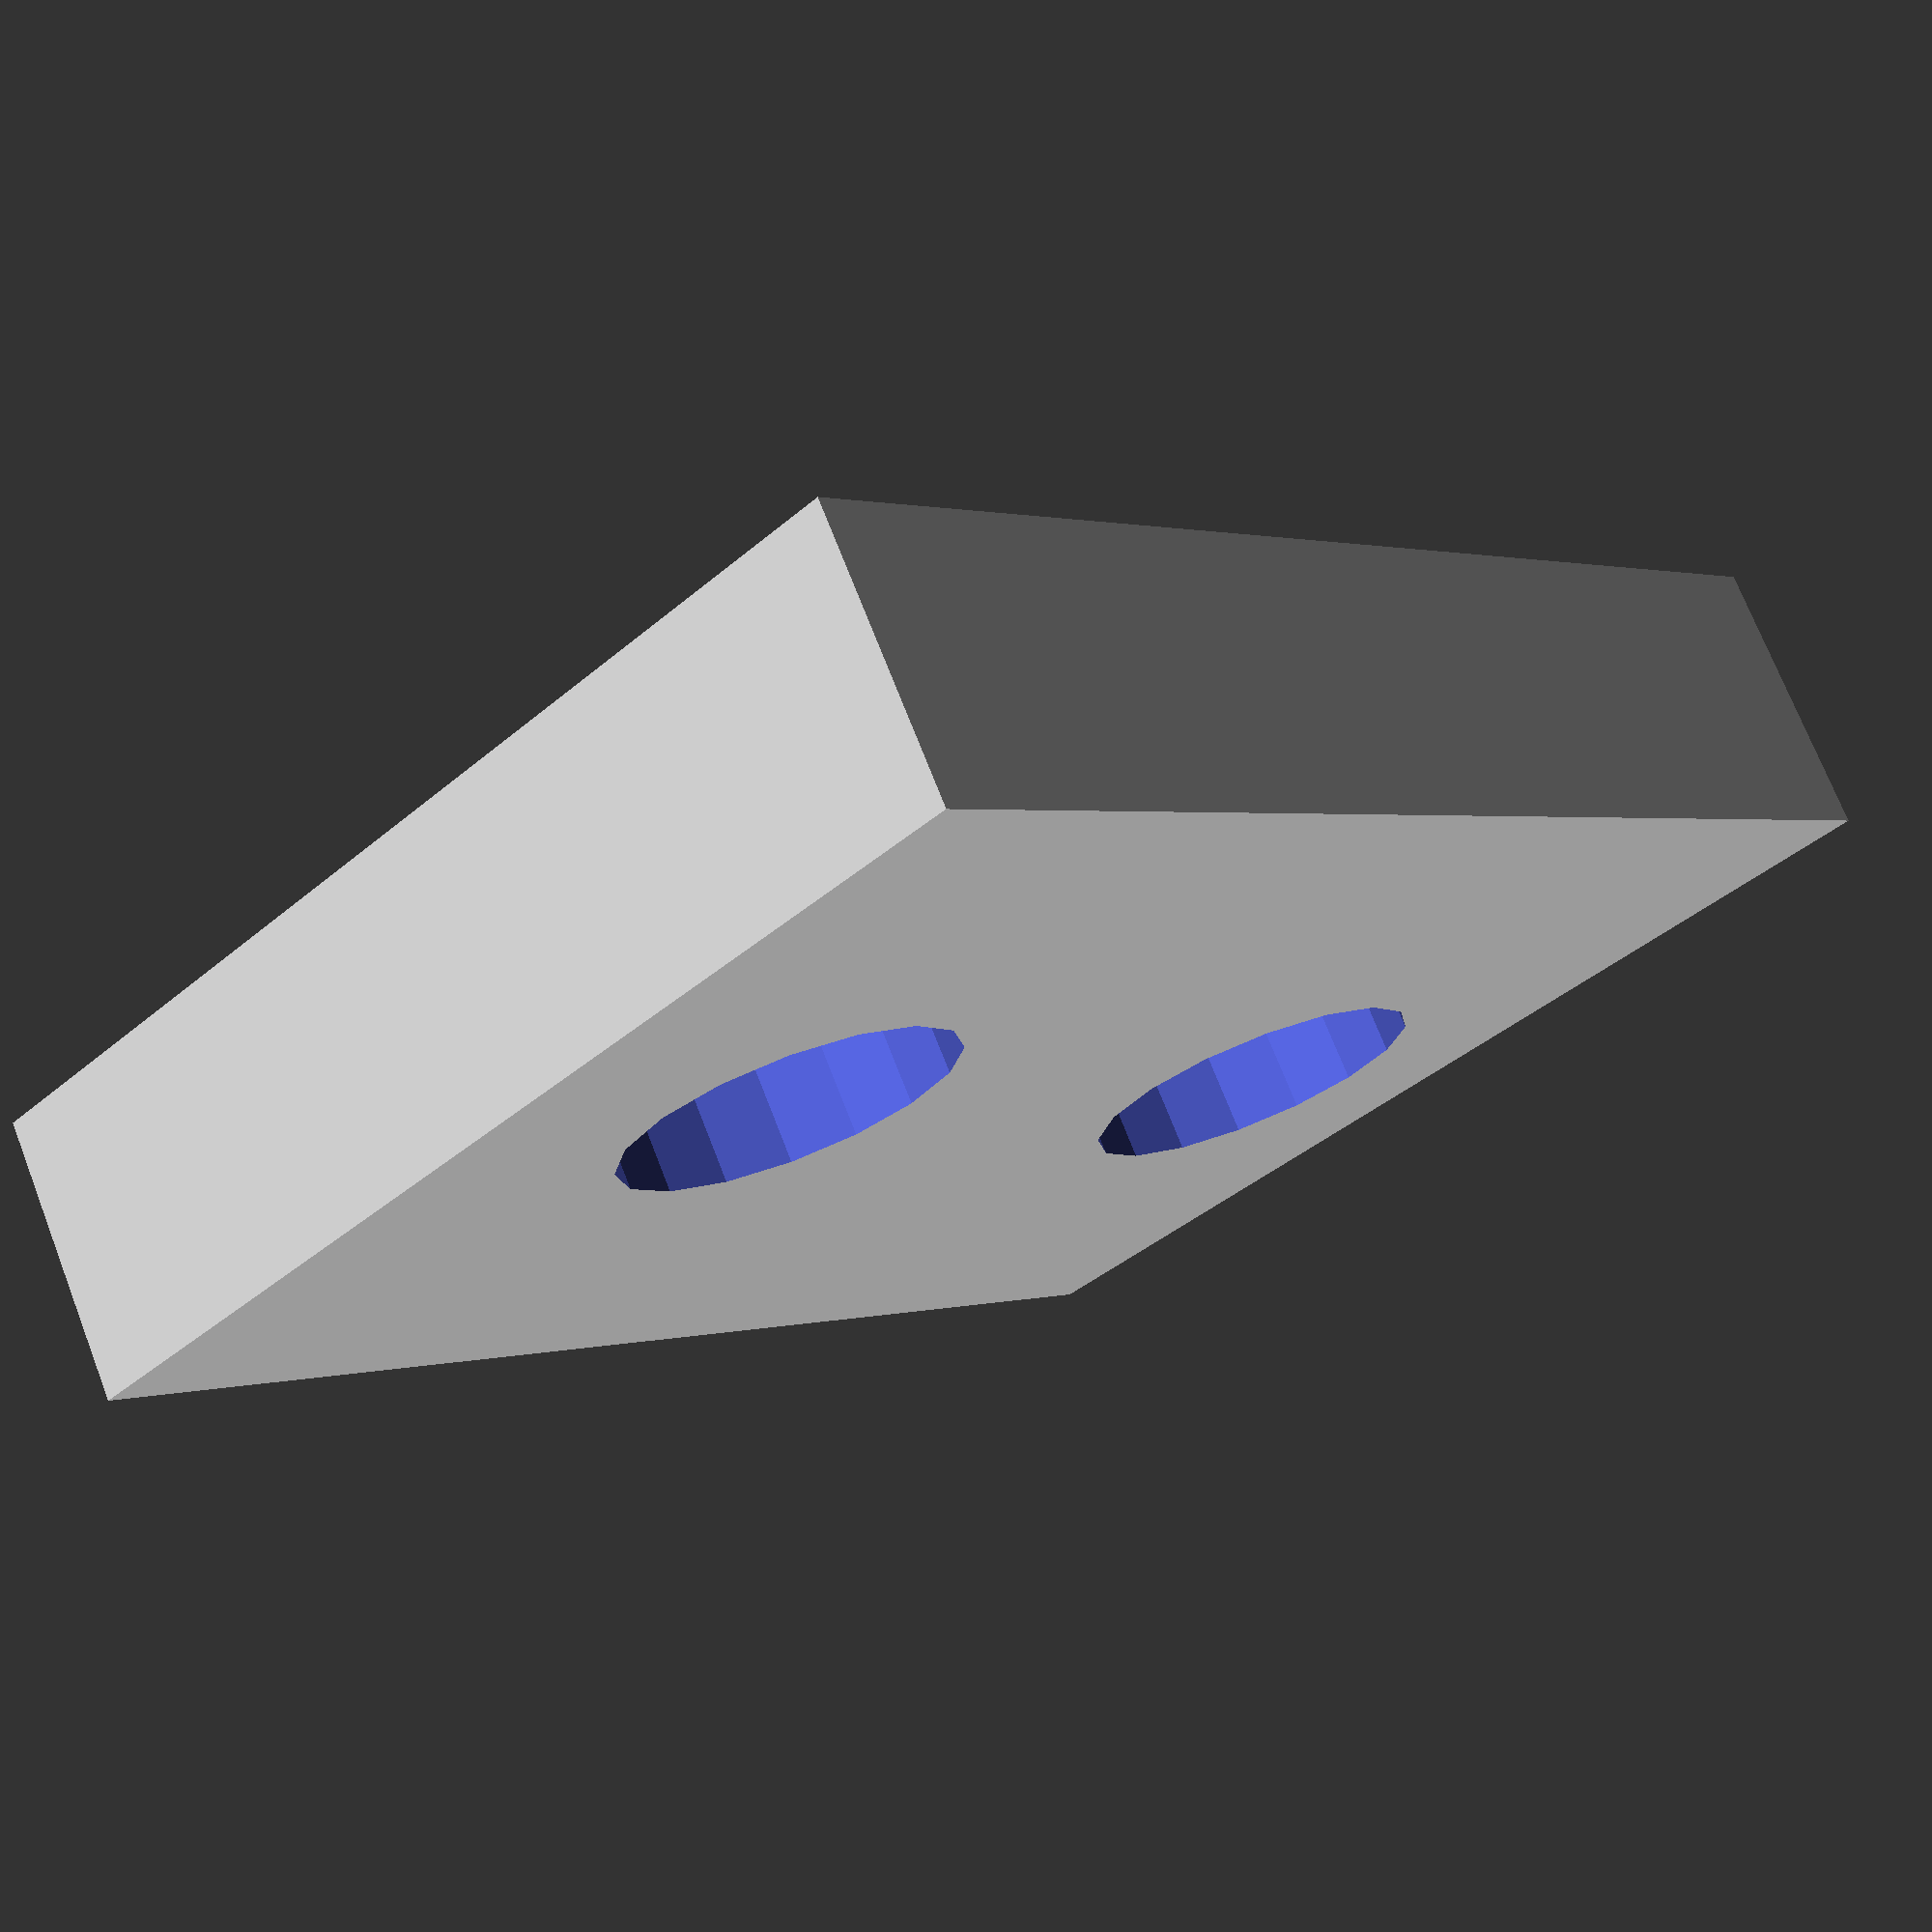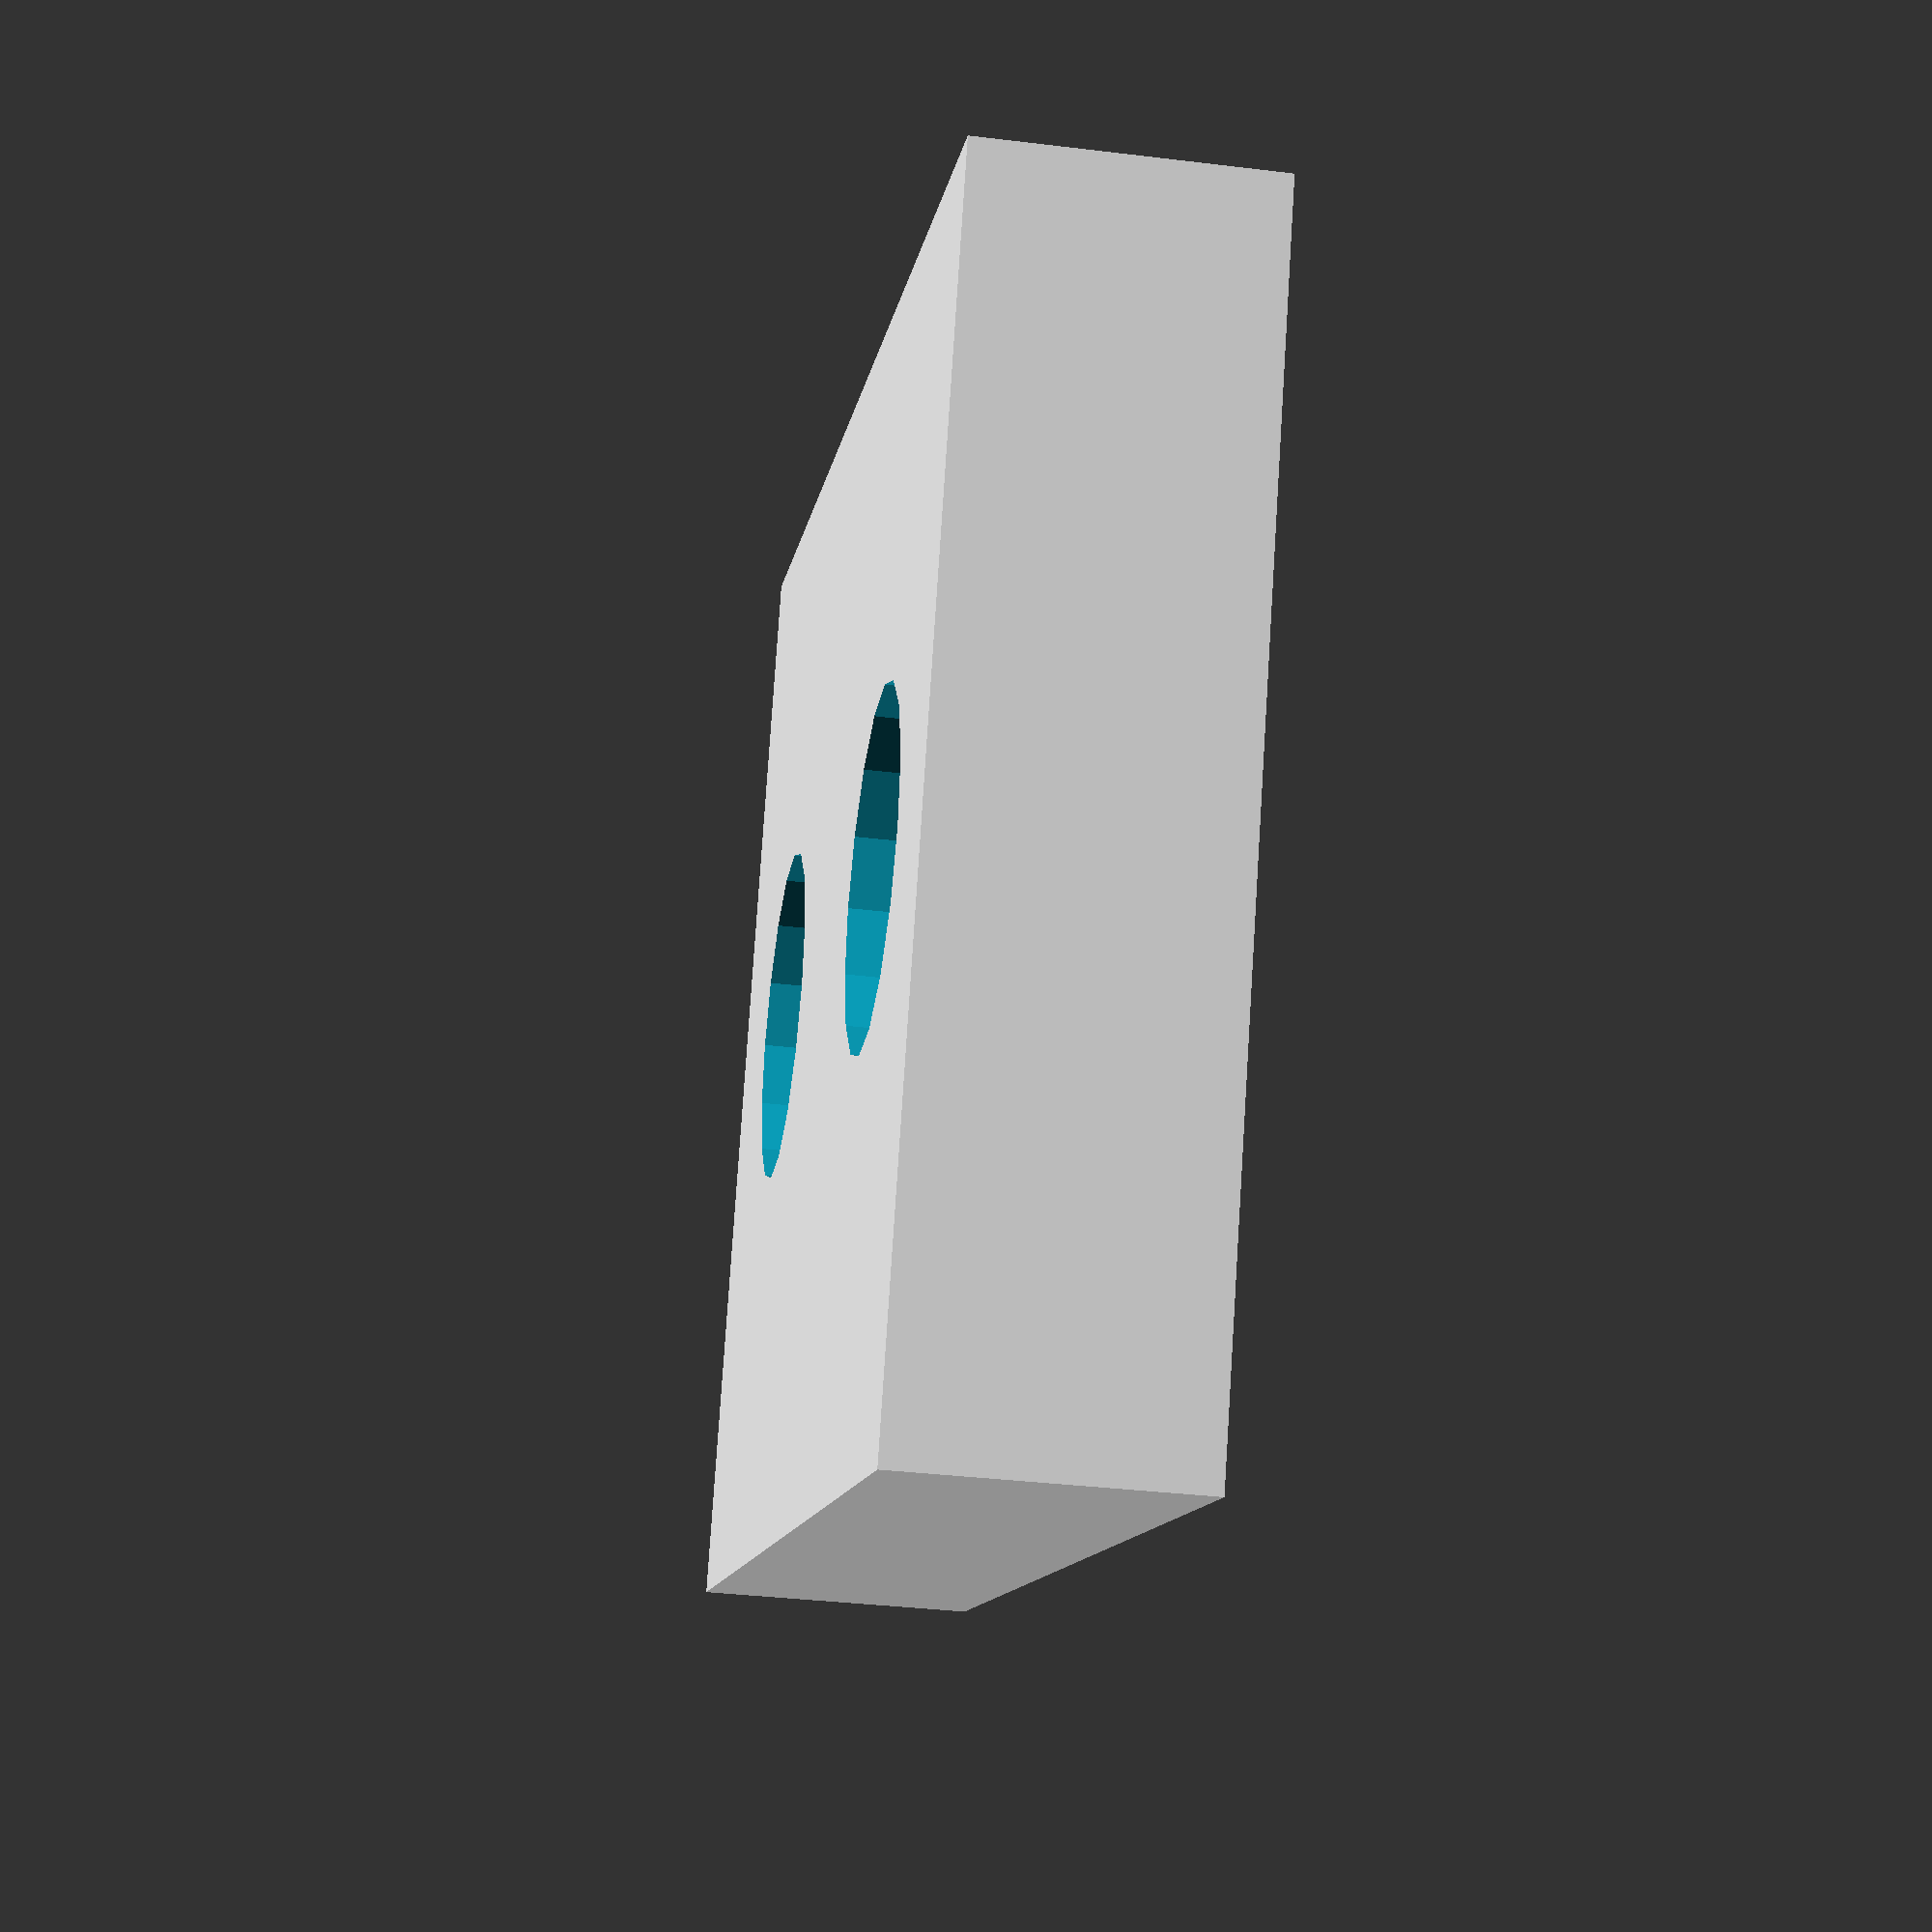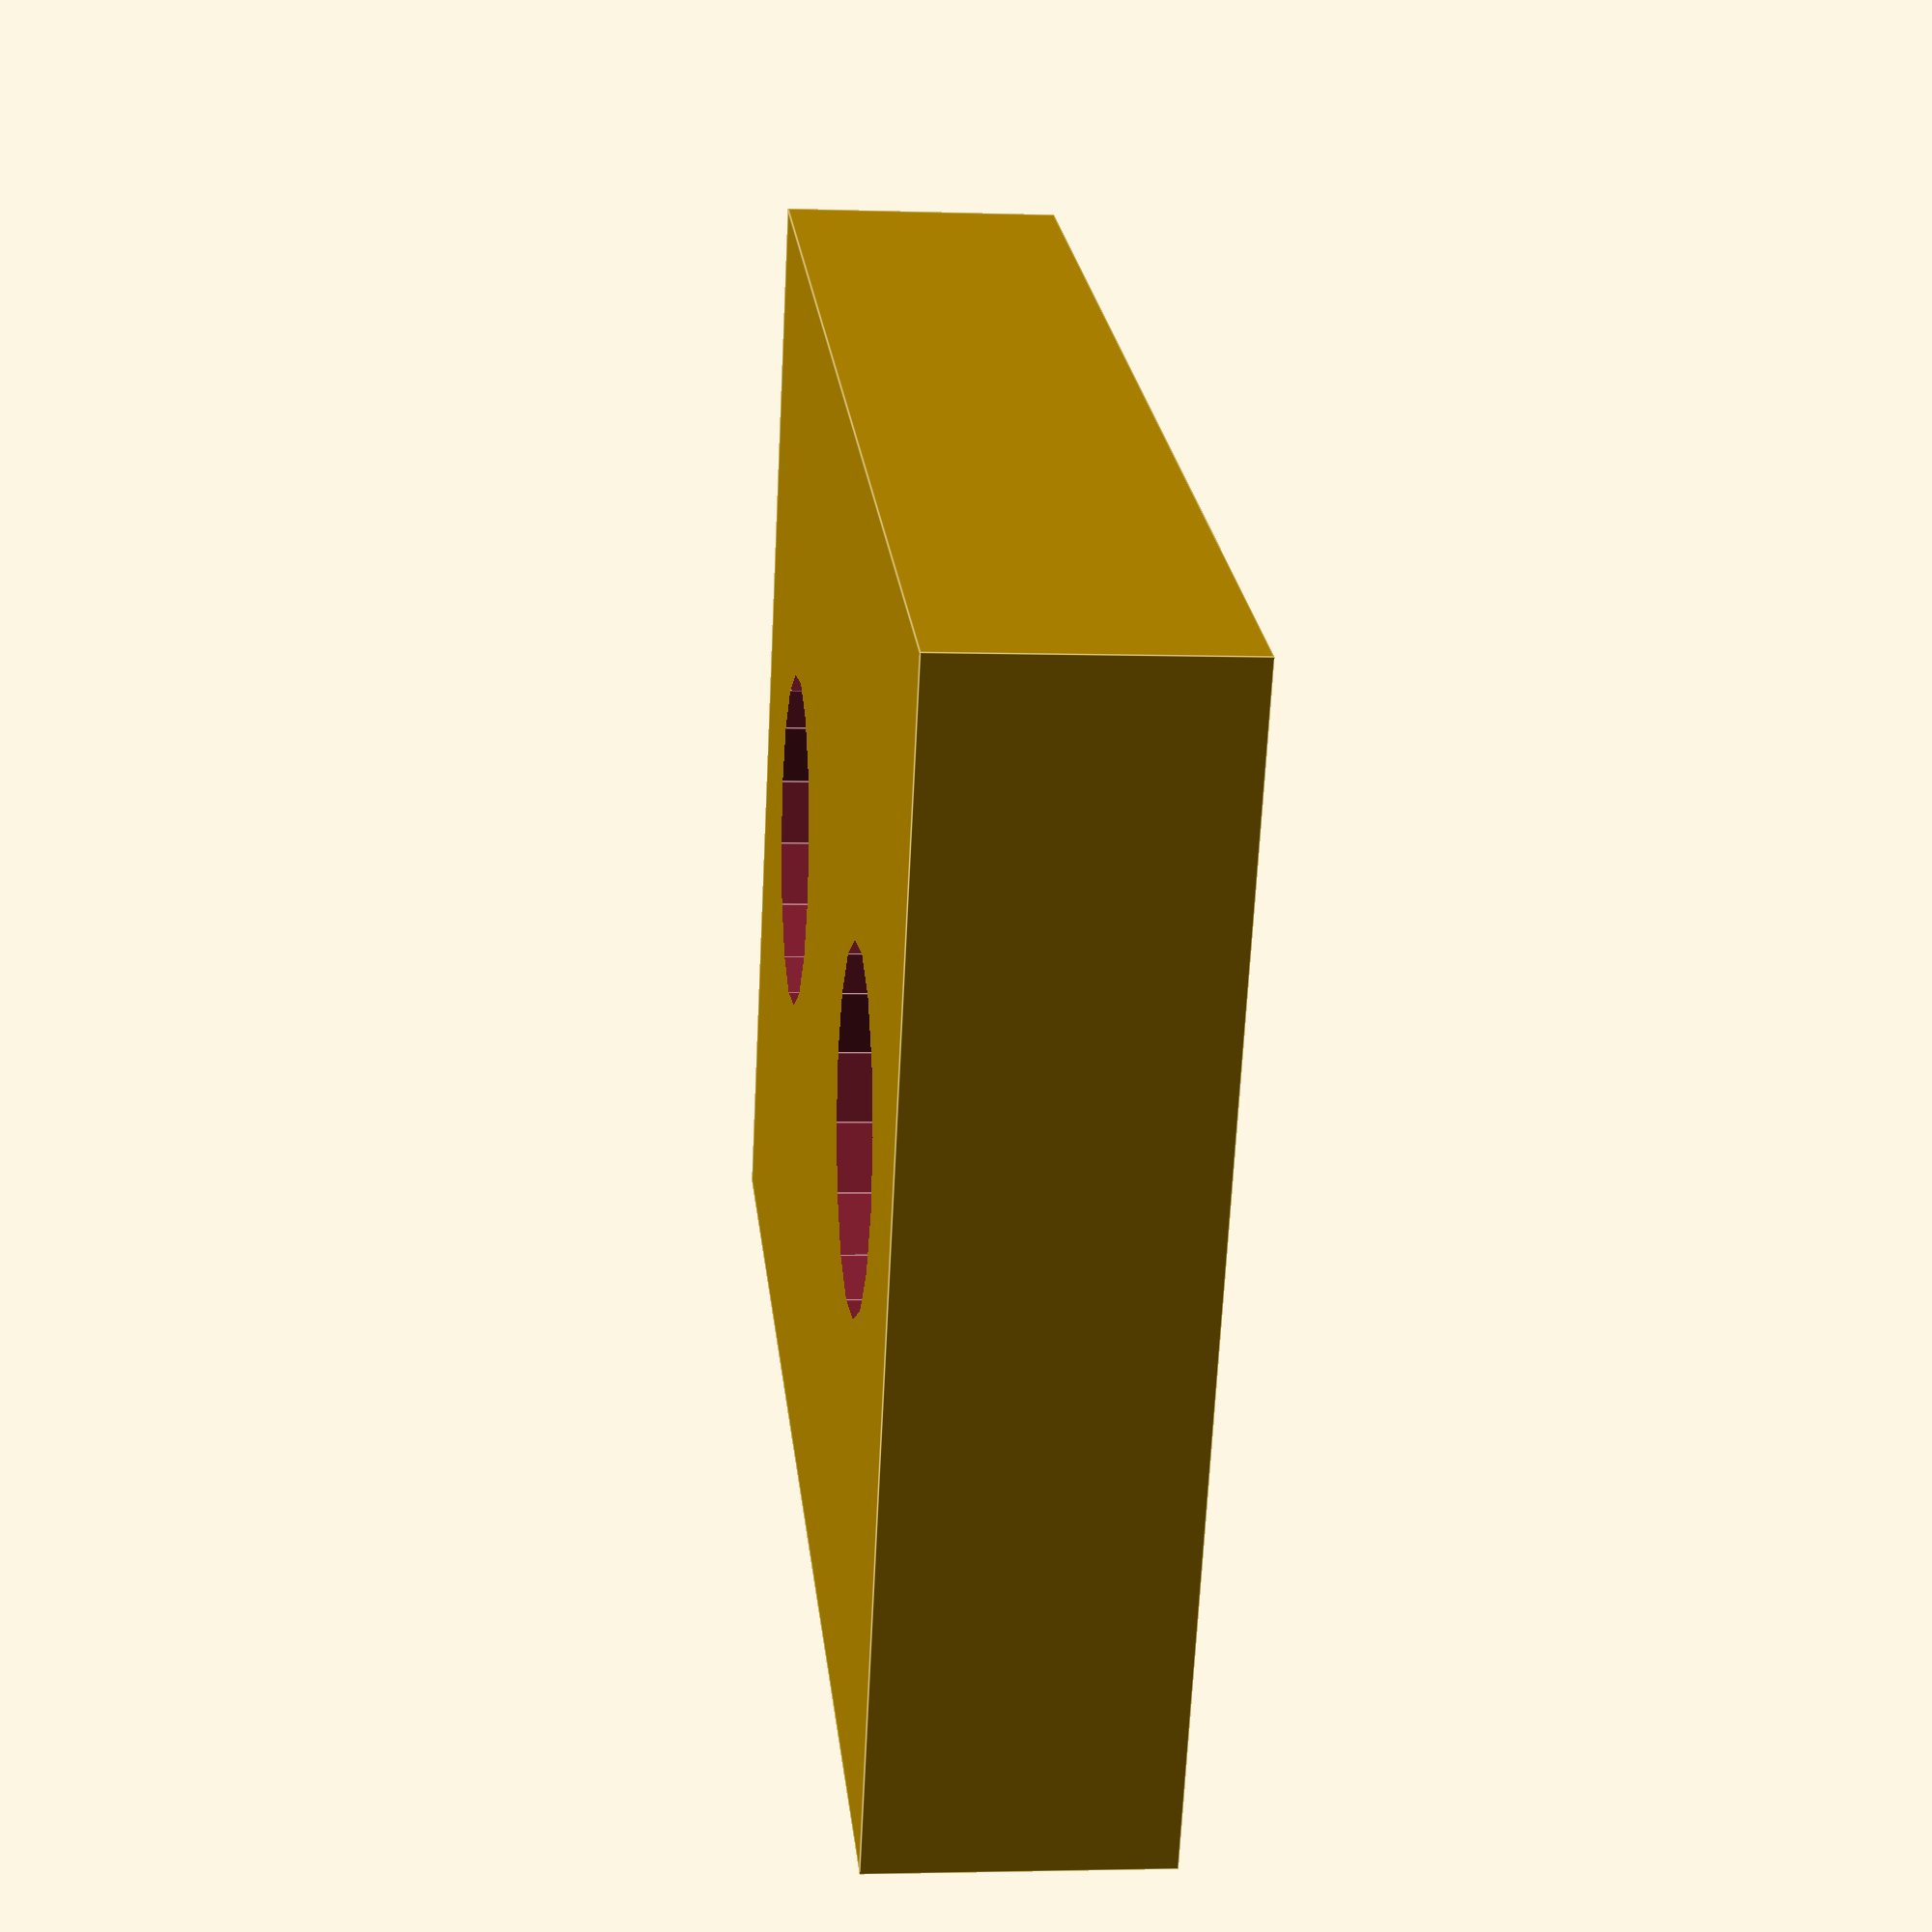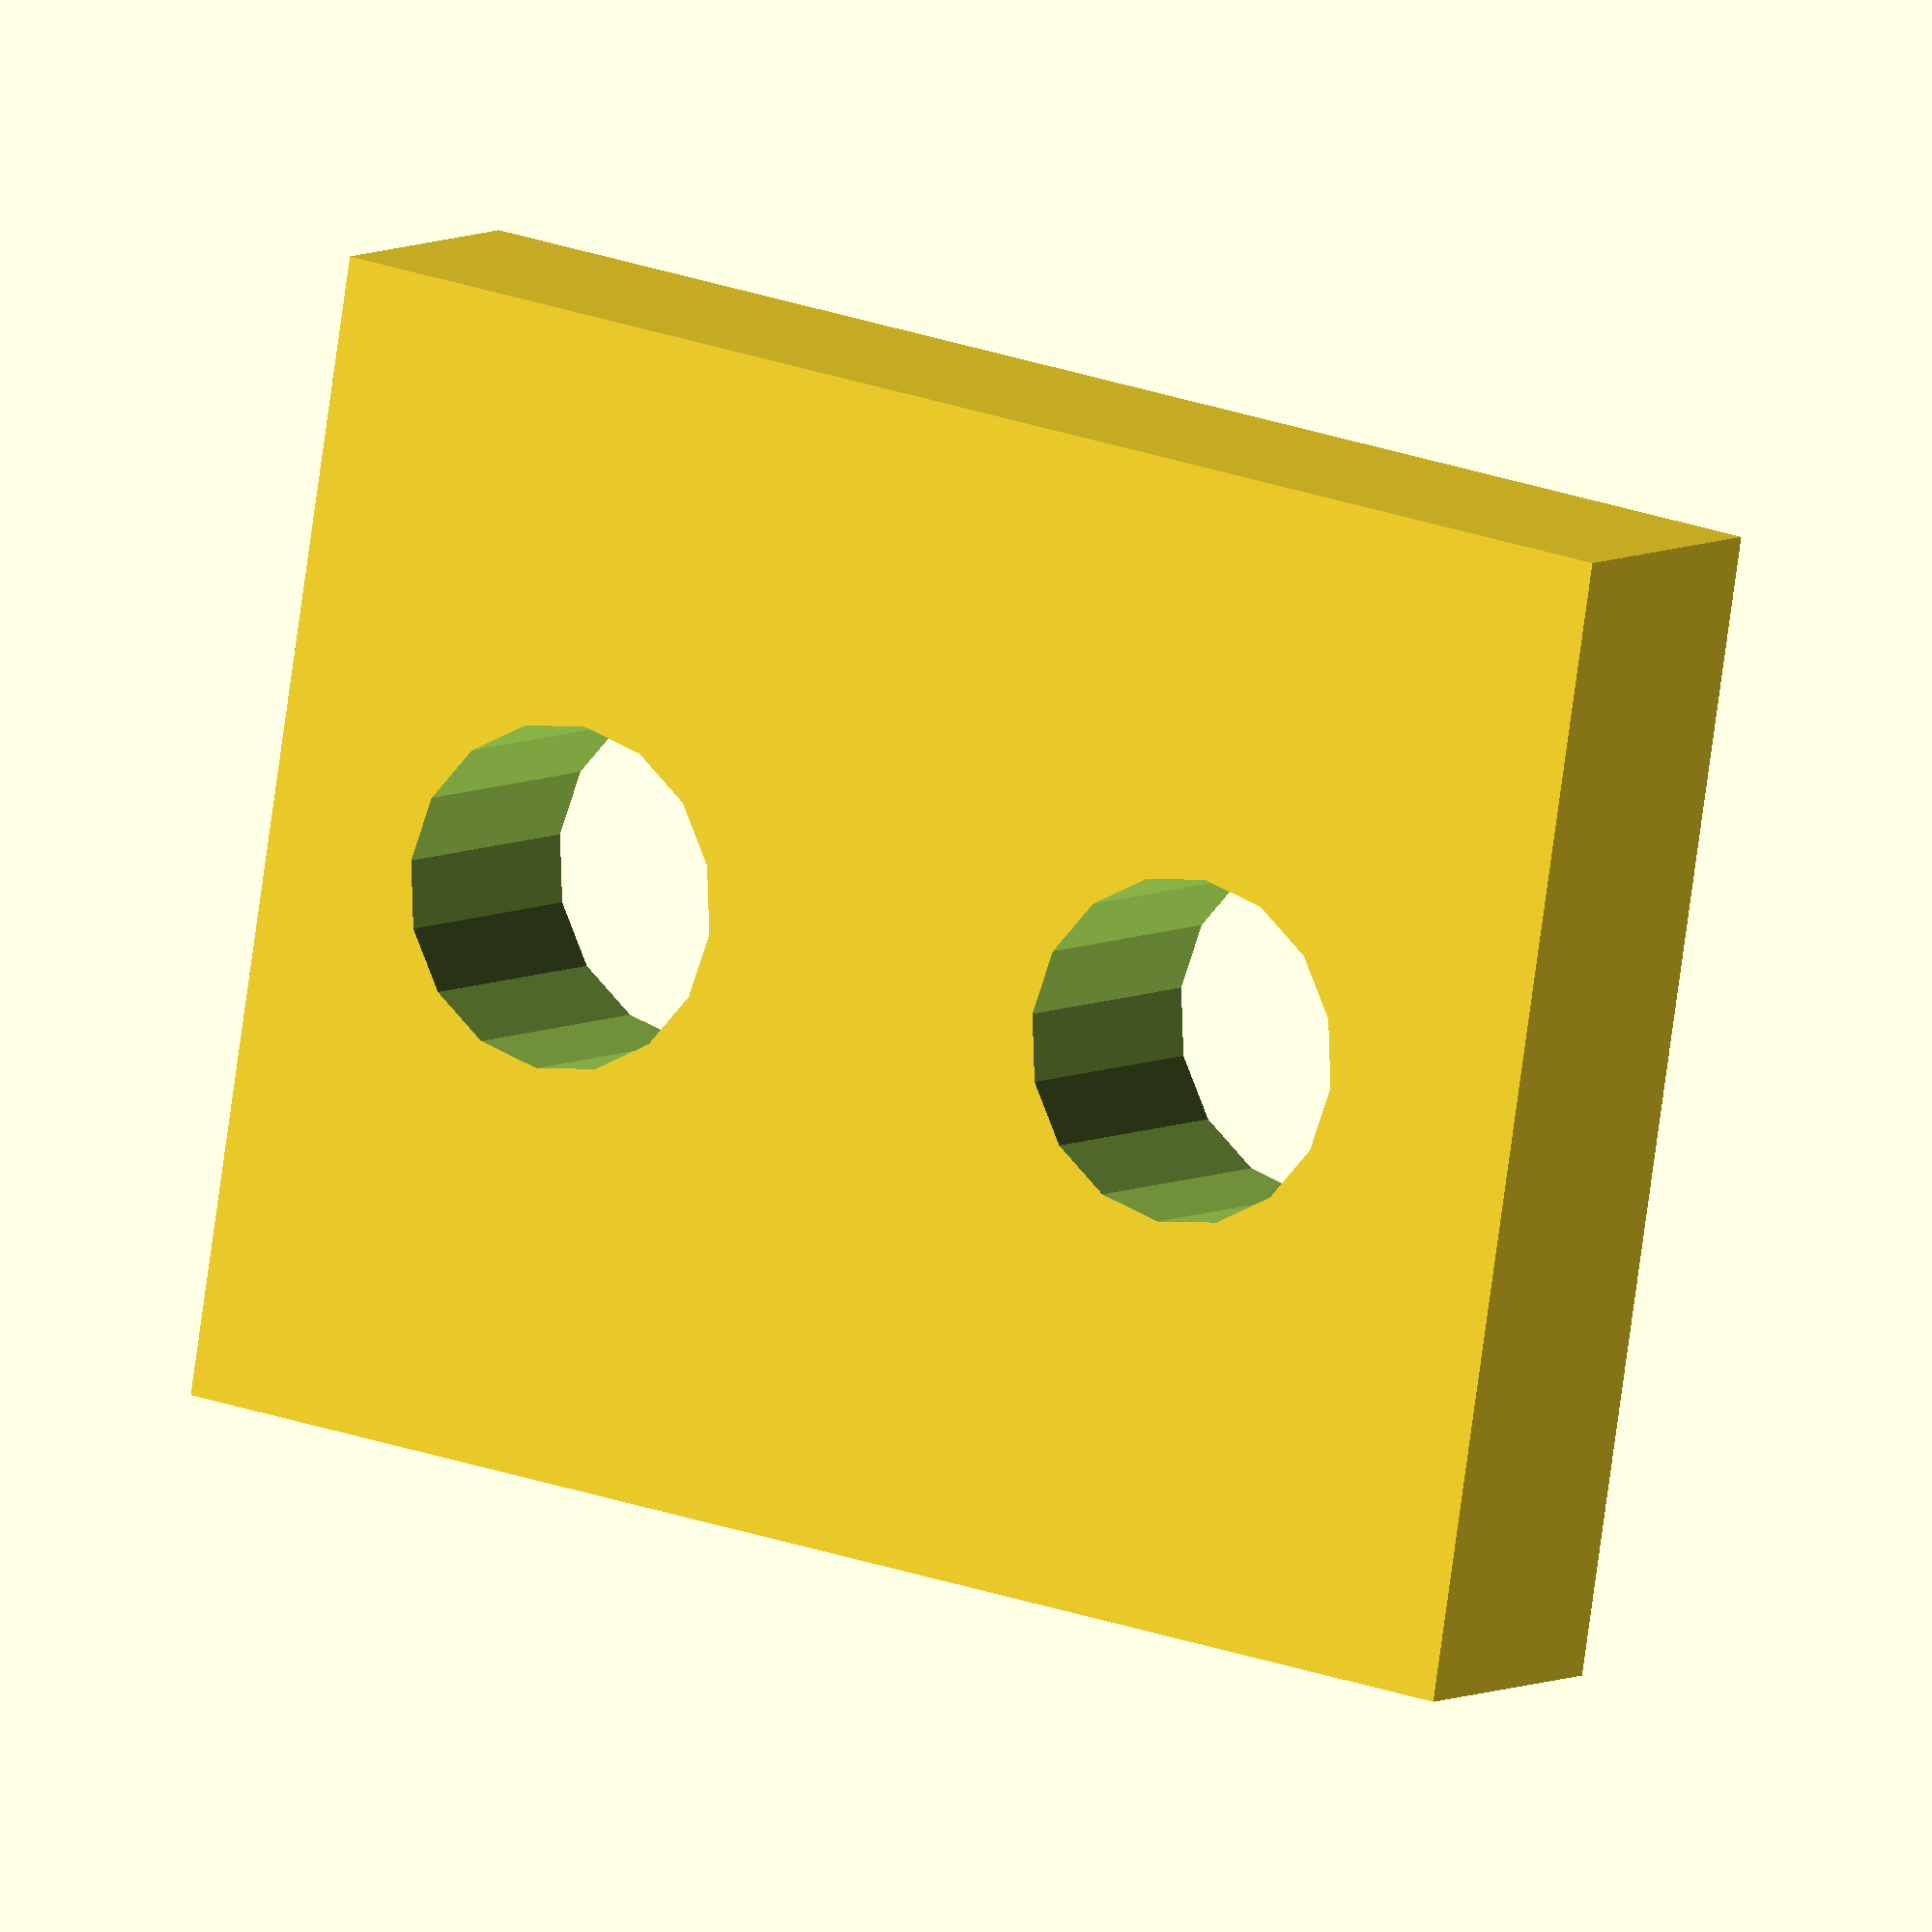
<openscad>
$fn=16;
difference(){
    translate([-6,0,0]) cube([12,15,3]);
    
    translate([0,4,-1]) cylinder(d=3.6,h=99);
    translate([0,4+7.5,-1]) cylinder(d=3.6,h=99);
}
</openscad>
<views>
elev=107.6 azim=316.8 roll=201.3 proj=p view=wireframe
elev=34.9 azim=246.7 roll=260.7 proj=p view=wireframe
elev=2.4 azim=244.7 roll=263.2 proj=p view=edges
elev=174.0 azim=99.1 roll=149.4 proj=o view=wireframe
</views>
